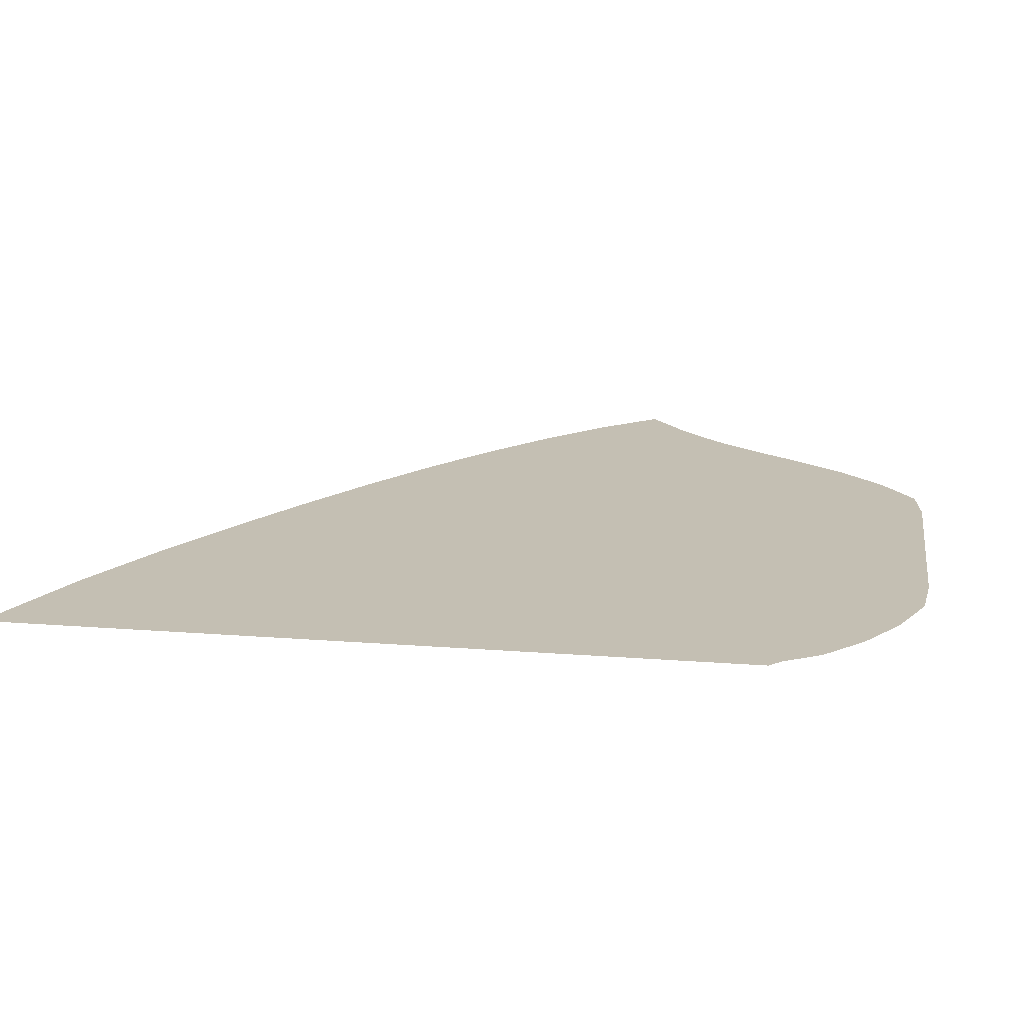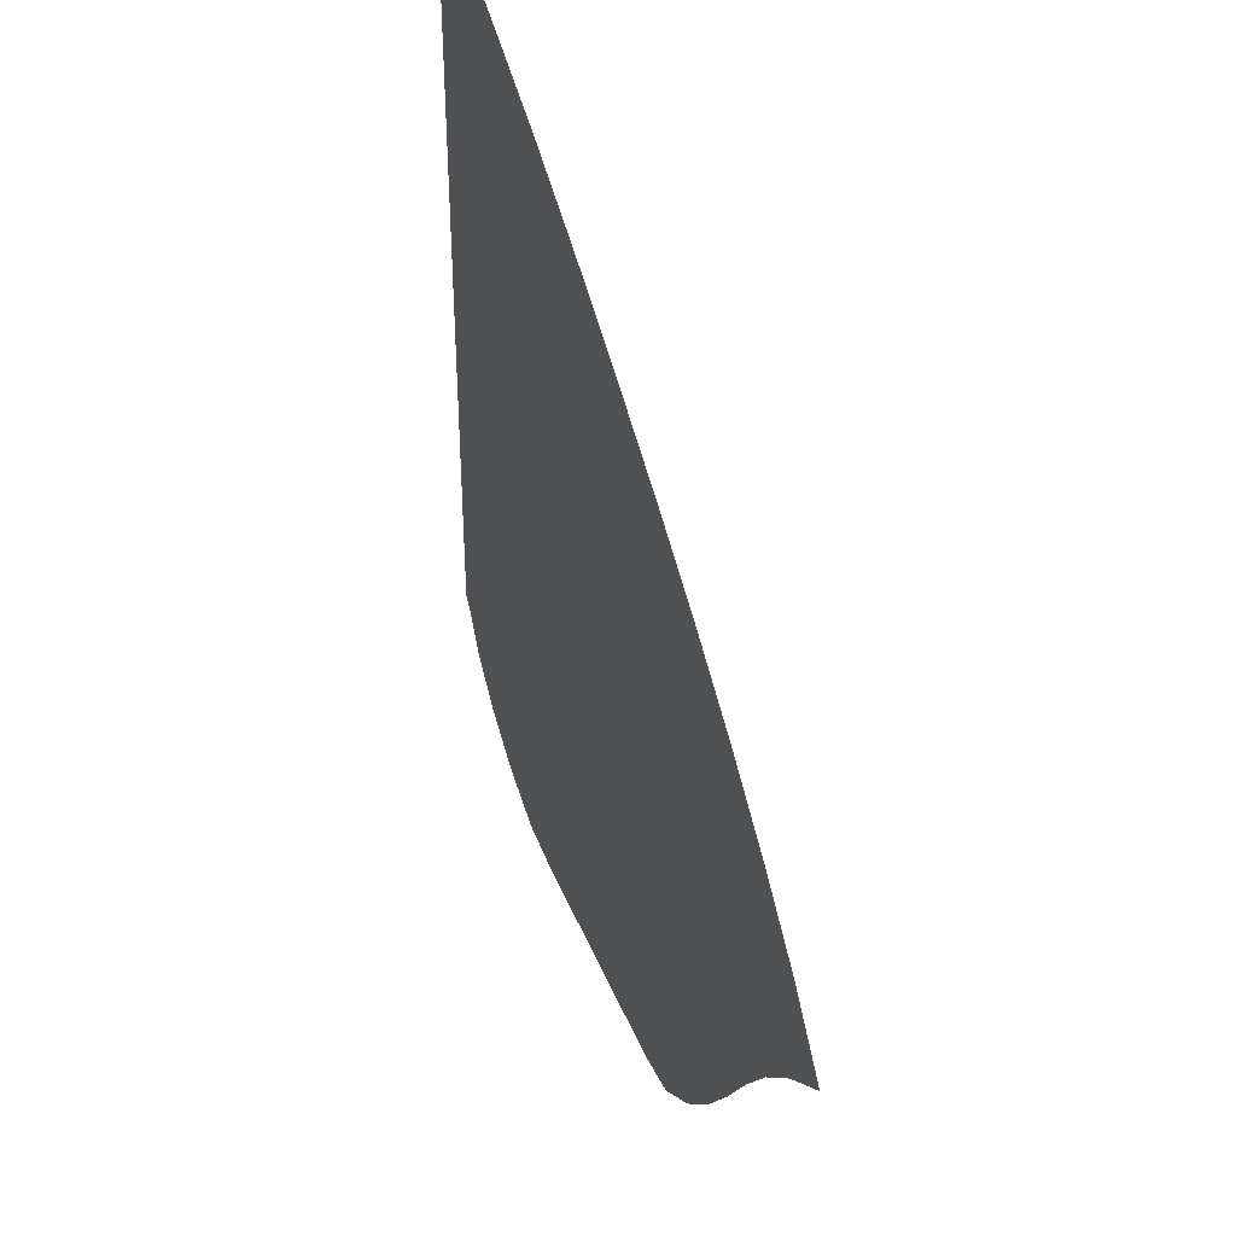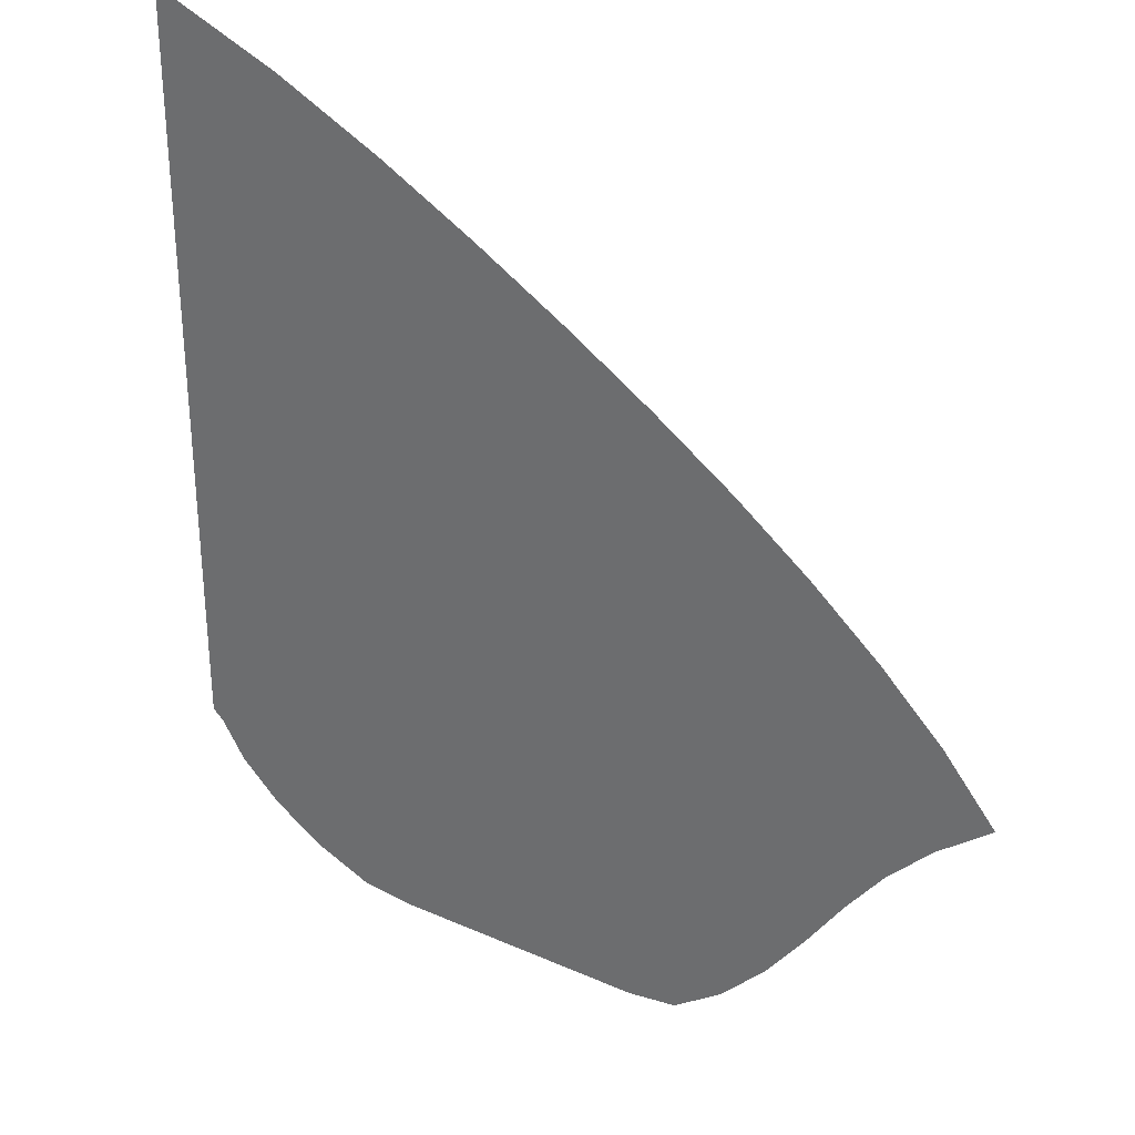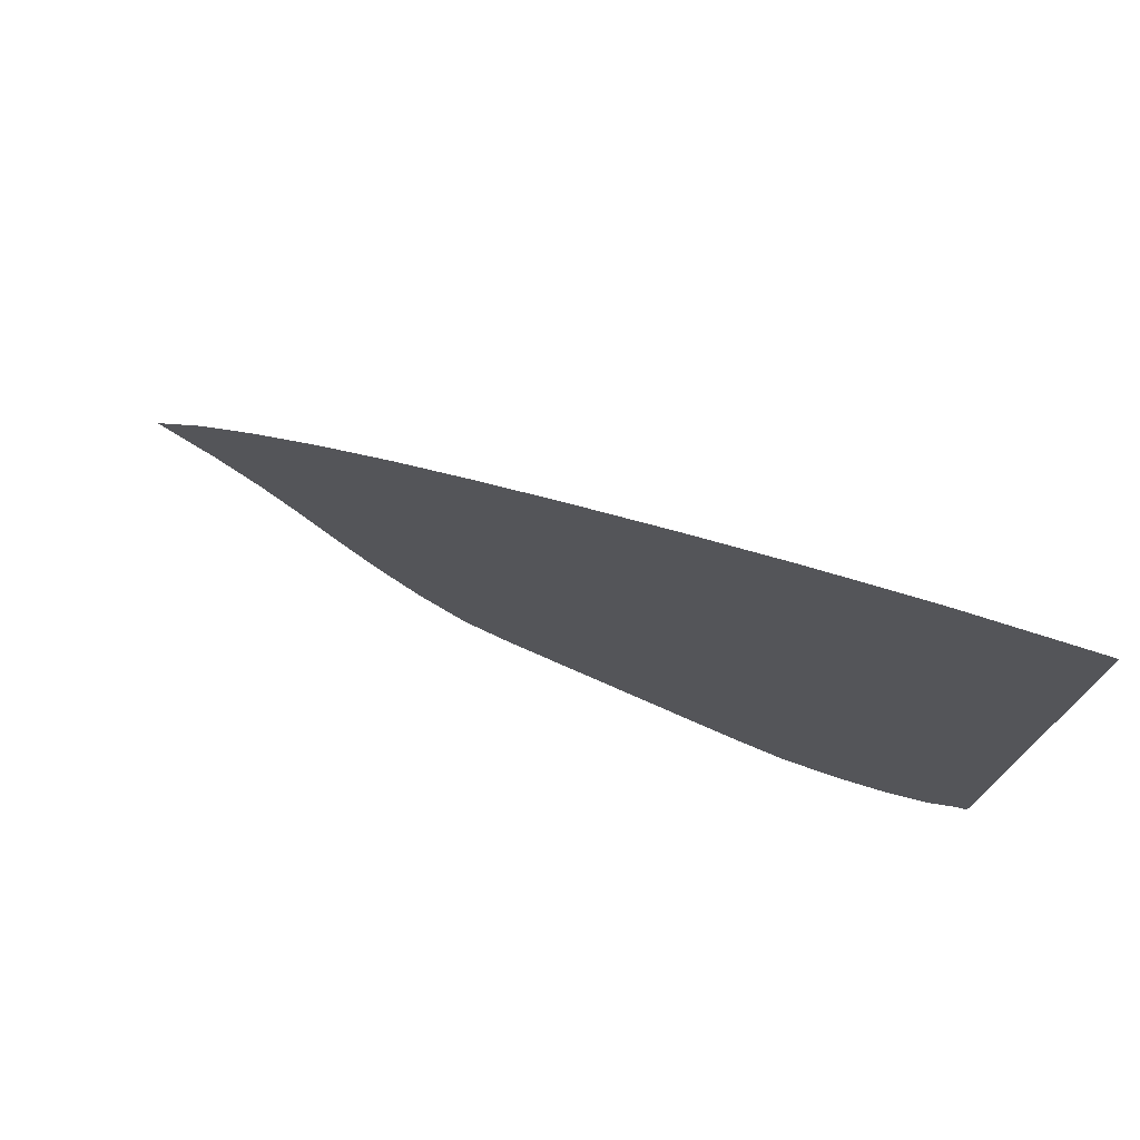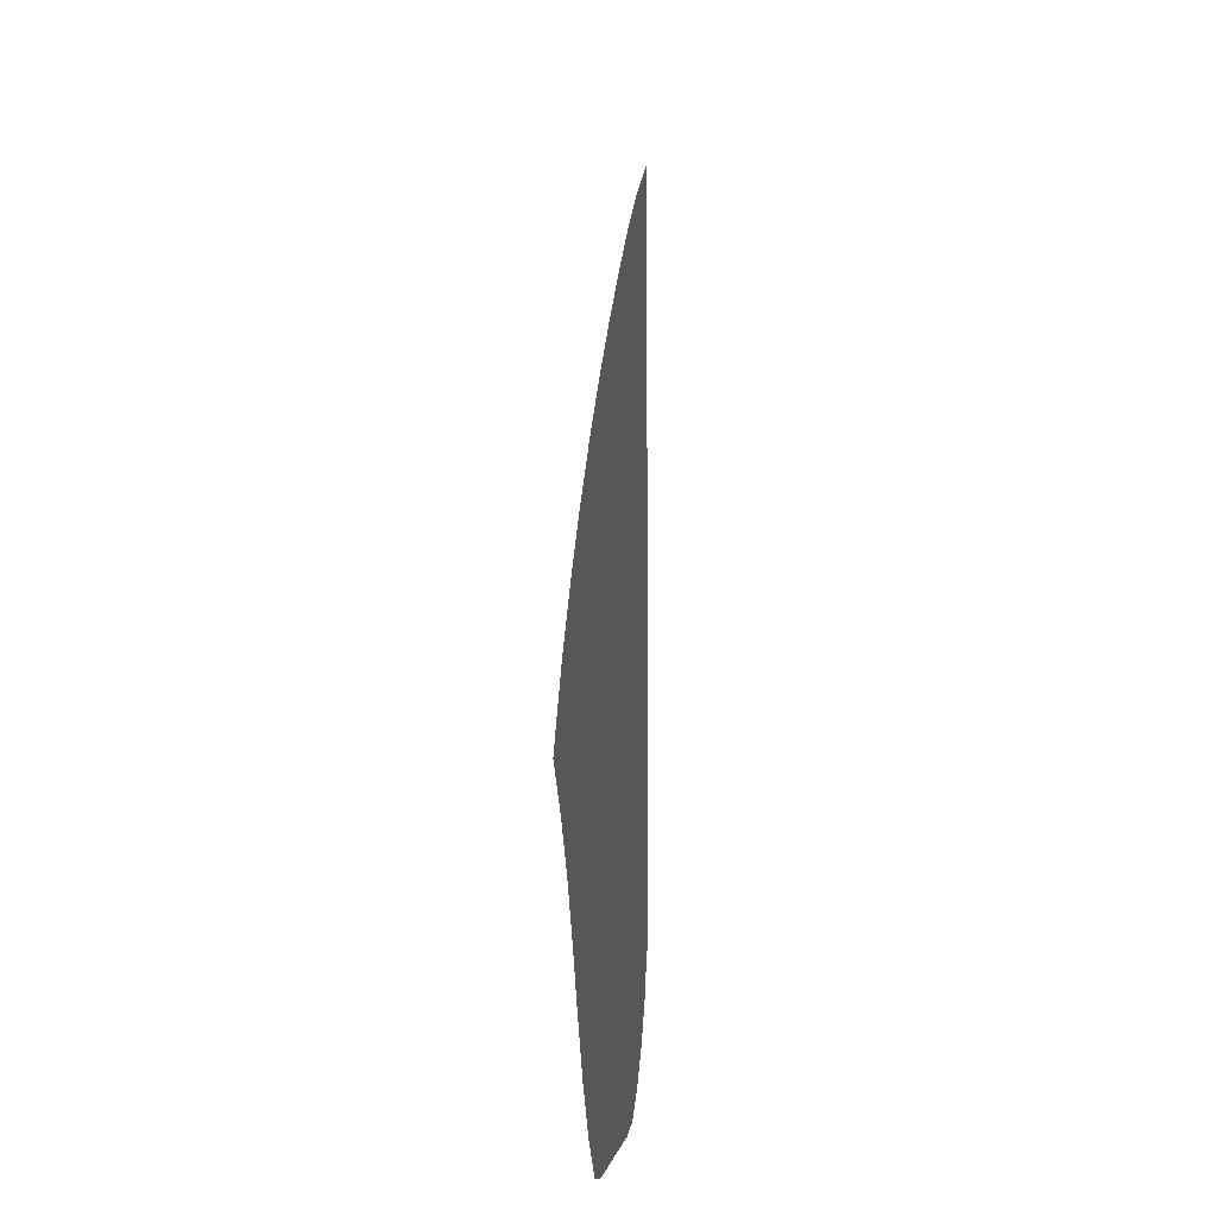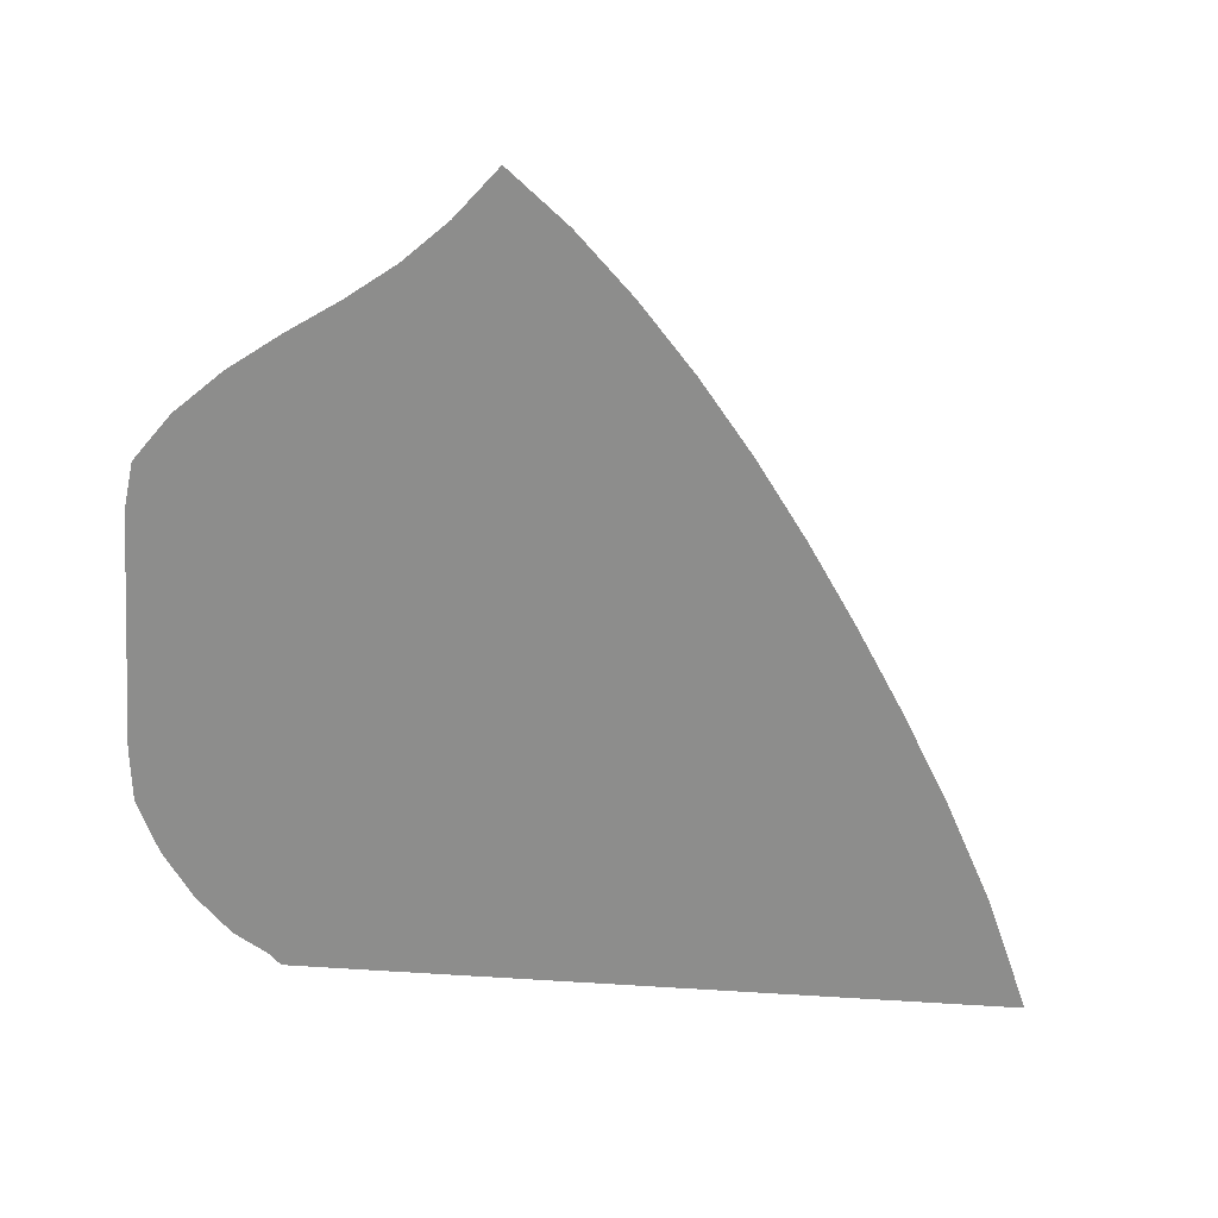
<metadata>
{"format":"obj","ext":"obj","renderer":"f3d","projection":"perspective","resolution":1024,"background":"white","views":[{"elev":17.7,"azim":-81.2,"up":"+Z"},{"elev":40.0,"azim":69.4,"up":"+Y"},{"elev":31.4,"azim":32.0,"up":"+Y"},{"elev":77.0,"azim":-156.3,"up":"+Y"},{"elev":-2.9,"azim":95.1,"up":"+Y"},{"elev":-64.4,"azim":86.0,"up":"+Z"}]}
</metadata>
<code>
v  0.001326  5.999  0
v  0.8338  5.644  0
v  1.542  5.278  0
v  2.179  4.913  0
v  2.769  4.549  0
v  3.327  4.183  0
v  3.854  3.808  0
v  4.348  3.422  0
v  4.802  3.023  0
v  5.211  2.614  0
v  5.558  2.19  0
v  0.001188  5.499  0
v  0.6999  5.182  0
v  1.348  4.839  0
v  1.951  4.489  0
v  2.518  4.138  0
v  3.055  3.785  0
v  3.561  3.425  0
v  4.033  3.056  0
v  4.467  2.68  0
v  4.861  2.299  0
v  5.211  1.912  0
v  0.000734  4.999  0
v  0.6162  4.702  0
v  1.205  4.385  0
v  1.766  4.057  0
v  2.301  3.724  0
v  2.812  3.388  0
v  3.295  3.044  0
v  3.749  2.692  0
v  4.169  2.332  0
v  4.559  1.971  0
v  4.927  1.617  0
v  0.000396  4.499  0
v  0.5541  4.219  0
v  1.091  3.923  0
v  1.61  3.617  0
v  2.111  3.306  0
v  2.594  2.99  0
v  3.056  2.664  0
v  3.495  2.327  0
v  3.908  1.979  0
v  4.299  1.629  0
v  4.682  1.295  0
v  0.000117  3.999  0
v  0.503  3.735  0
v  0.994  3.458  0
v  1.472  3.173  0
v  1.938  2.885  0
v  2.392  2.592  0
v  2.834  2.289  0
v  3.262  1.97  0
v  3.671  1.632  0
v  4.063  1.283  0
v  4.448  0.9475  0
v  -0.000131  3.499  0
v  0.4577  3.251  0
v  0.9052  2.99  0
v  1.342  2.725  0
v  1.772  2.46  0
v  2.196  2.195  0
v  2.617  1.922  0
v  3.033  1.63  0
v  3.438  1.308  0
v  3.824  0.9575  0
v  4.19  0.6001  0
v  -0.000367  2.999  0
v  0.4146  2.767  0
v  0.8183  2.52  0
v  1.213  2.272  0
v  1.603  2.03  0
v  1.995  1.797  0
v  2.393  1.564  0
v  2.796  1.313  0
v  3.195  1.021  0
v  3.569  0.6747  0
v  3.895  0.2877  0
v  -0.000607  2.499  0
v  0.3708  2.285  0
v  0.7274  2.046  0
v  1.076  1.809  0
v  1.426  1.589  0
v  1.785  1.391  0
v  2.159  1.206  0
v  2.547  1.014  0
v  2.937  0.7776  0
v  3.298  0.4629  0
v  3.567  0.04612  0
v  -0.000879  2  0
v  0.3212  1.807  0
v  0.6226  1.569  0
v  0.9243  1.337  0
v  1.239  1.132  0
v  1.571  0.9653  0
v  1.922  0.8343  0
v  2.288  0.7131  0
v  2.658  0.5643  0
v  3.004  0.3375  0
v  3.239  0  0
v  -0.001291  1.5  0
v  0.2479  1.341  0
v  0.478  1.097  0
v  0.74  0.8639  0
v  1.039  0.6625  0
v  1.365  0.514  0
v  1.708  0.4317  0
v  2.052  0.3787  0
v  2.386  0.3218  0
v  2.706  0.2286  0
v  2.959  0  0
v  -0.001299  0.9999  0
v  0.07394  0.9287  0
v  0.23  0.6759  0
v  0.4913  0.4245  0
v  0.8231  0.2017  0
v  1.2  0.0372  0
v  1.576  0  0
v  1.915  0  0
v  2.211  0  0
v  2.466  0  0
v  2.708  0  0
f 1 2 13
f 1 13 12
f 2 3 14
f 2 14 13
f 3 4 15
f 3 15 14
f 4 5 16
f 4 16 15
f 5 6 17
f 5 17 16
f 6 7 18
f 6 18 17
f 7 8 19
f 7 19 18
f 8 9 20
f 8 20 19
f 9 10 21
f 9 21 20
f 10 11 22
f 10 22 21
f 12 13 24
f 12 24 23
f 13 14 25
f 13 25 24
f 14 15 26
f 14 26 25
f 15 16 27
f 15 27 26
f 16 17 28
f 16 28 27
f 17 18 29
f 17 29 28
f 18 19 30
f 18 30 29
f 19 20 31
f 19 31 30
f 20 21 32
f 20 32 31
f 21 22 33
f 21 33 32
f 23 24 35
f 23 35 34
f 24 25 36
f 24 36 35
f 25 26 37
f 25 37 36
f 26 27 38
f 26 38 37
f 27 28 39
f 27 39 38
f 28 29 40
f 28 40 39
f 29 30 41
f 29 41 40
f 30 31 42
f 30 42 41
f 31 32 43
f 31 43 42
f 32 33 44
f 32 44 43
f 34 35 46
f 34 46 45
f 35 36 47
f 35 47 46
f 36 37 48
f 36 48 47
f 37 38 49
f 37 49 48
f 38 39 50
f 38 50 49
f 39 40 51
f 39 51 50
f 40 41 52
f 40 52 51
f 41 42 53
f 41 53 52
f 42 43 54
f 42 54 53
f 43 44 55
f 43 55 54
f 45 46 57
f 45 57 56
f 46 47 58
f 46 58 57
f 47 48 59
f 47 59 58
f 48 49 60
f 48 60 59
f 49 50 61
f 49 61 60
f 50 51 62
f 50 62 61
f 51 52 63
f 51 63 62
f 52 53 64
f 52 64 63
f 53 54 65
f 53 65 64
f 54 55 66
f 54 66 65
f 56 57 68
f 56 68 67
f 57 58 69
f 57 69 68
f 58 59 70
f 58 70 69
f 59 60 71
f 59 71 70
f 60 61 72
f 60 72 71
f 61 62 73
f 61 73 72
f 62 63 74
f 62 74 73
f 63 64 75
f 63 75 74
f 64 65 76
f 64 76 75
f 65 66 77
f 65 77 76
f 67 68 79
f 67 79 78
f 68 69 80
f 68 80 79
f 69 70 81
f 69 81 80
f 70 71 82
f 70 82 81
f 71 72 83
f 71 83 82
f 72 73 84
f 72 84 83
f 73 74 85
f 73 85 84
f 74 75 86
f 74 86 85
f 75 76 87
f 75 87 86
f 76 77 88
f 76 88 87
f 78 79 90
f 78 90 89
f 79 80 91
f 79 91 90
f 80 81 92
f 80 92 91
f 81 82 93
f 81 93 92
f 82 83 94
f 82 94 93
f 83 84 95
f 83 95 94
f 84 85 96
f 84 96 95
f 85 86 97
f 85 97 96
f 86 87 98
f 86 98 97
f 87 88 99
f 87 99 98
f 89 90 101
f 89 101 100
f 90 91 102
f 90 102 101
f 91 92 103
f 91 103 102
f 92 93 104
f 92 104 103
f 93 94 105
f 93 105 104
f 94 95 106
f 94 106 105
f 95 96 107
f 95 107 106
f 96 97 108
f 96 108 107
f 97 98 109
f 97 109 108
f 98 99 110
f 98 110 109
f 100 101 112
f 100 112 111
f 101 102 113
f 101 113 112
f 102 103 114
f 102 114 113
f 103 104 115
f 103 115 114
f 104 105 116
f 104 116 115
f 105 106 117
f 105 117 116
f 106 107 118
f 106 118 117
f 107 108 119
f 107 119 118
f 108 109 120
f 108 120 119
f 109 110 121
f 109 121 120

</code>
